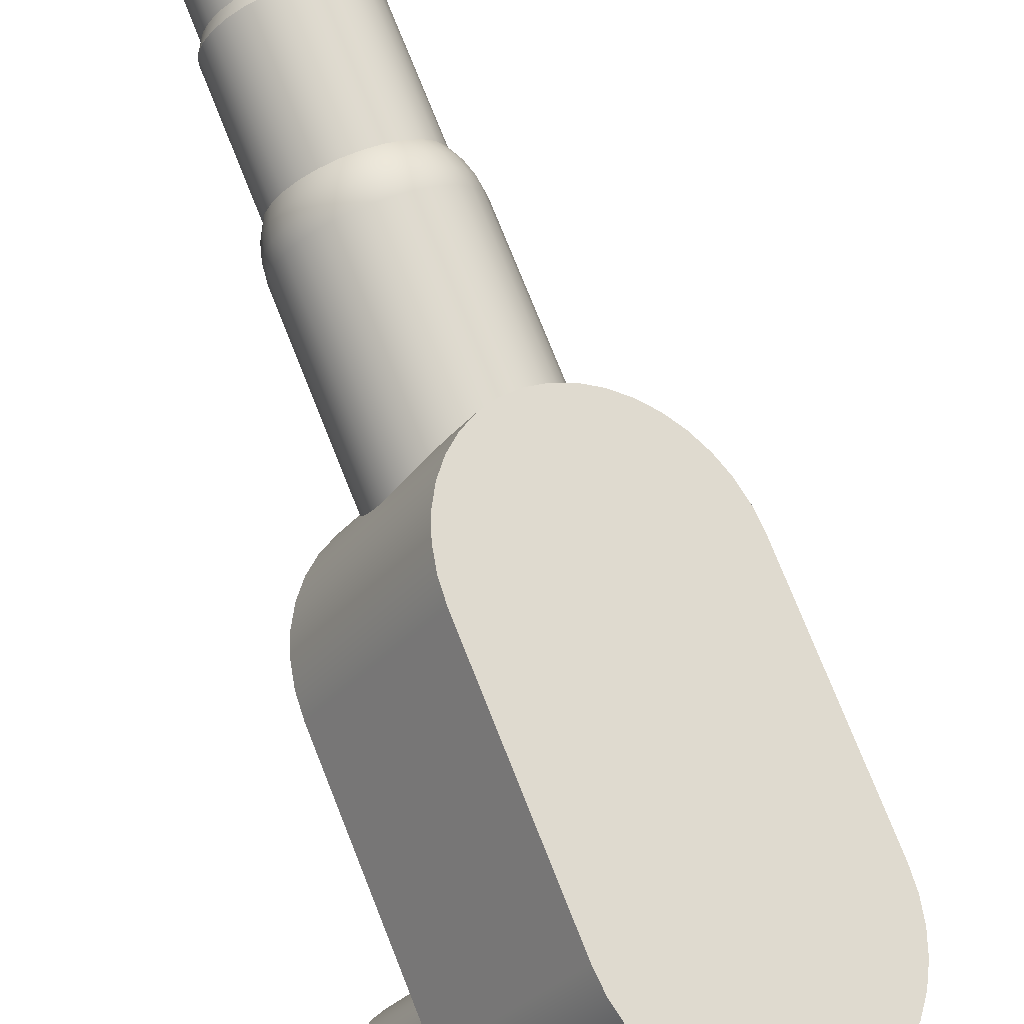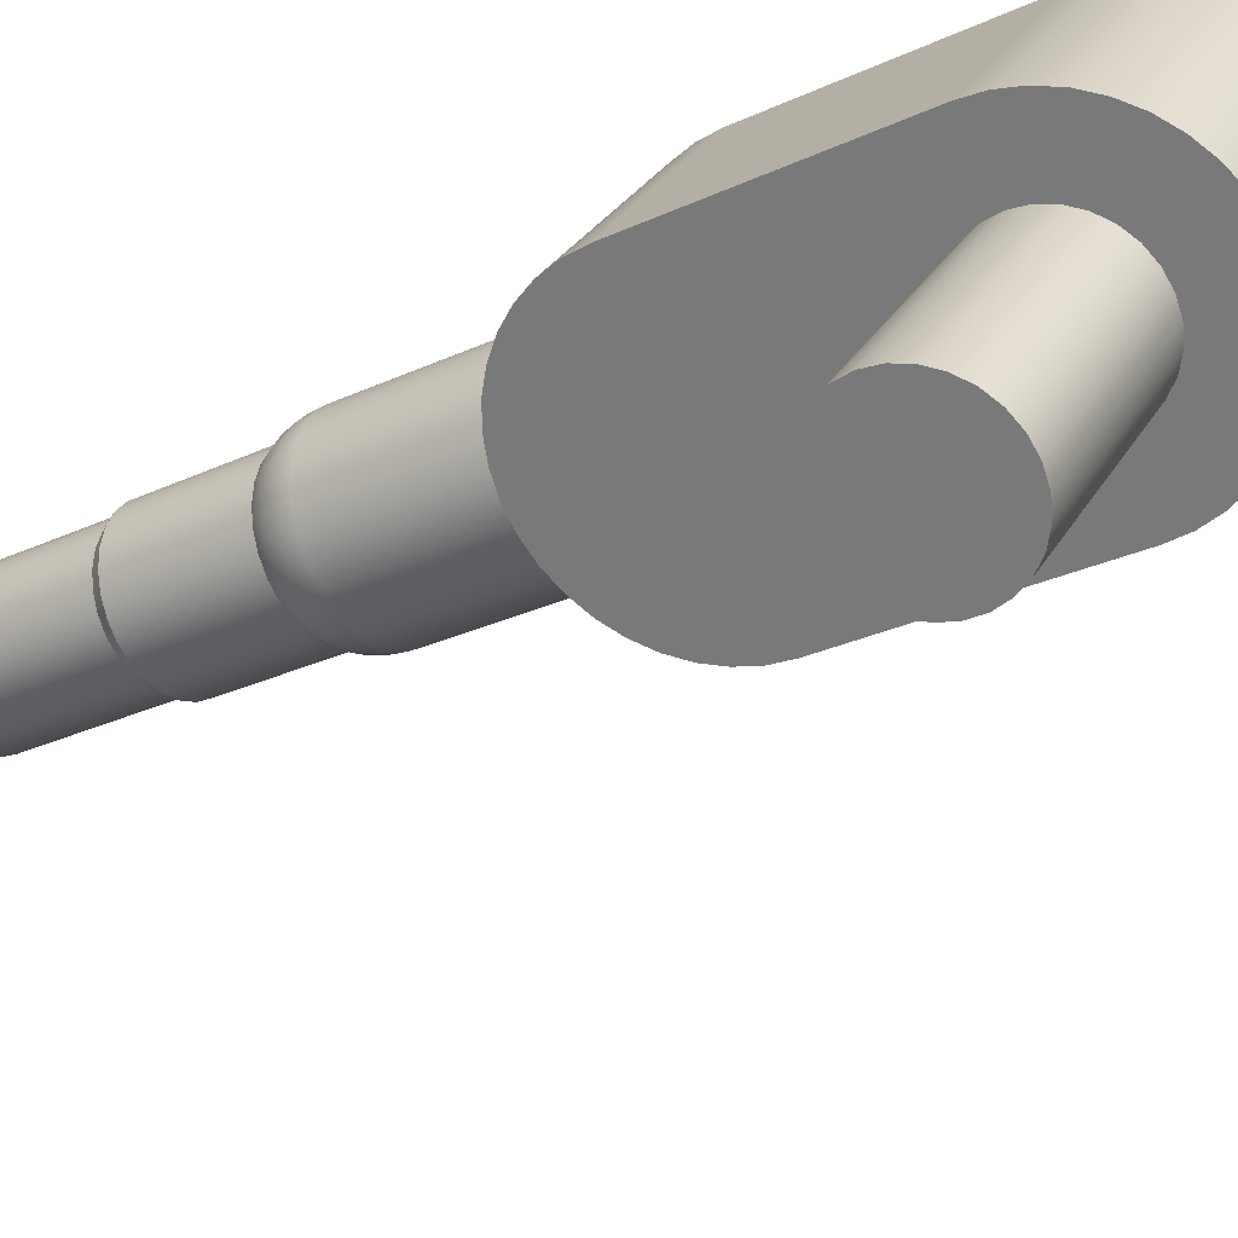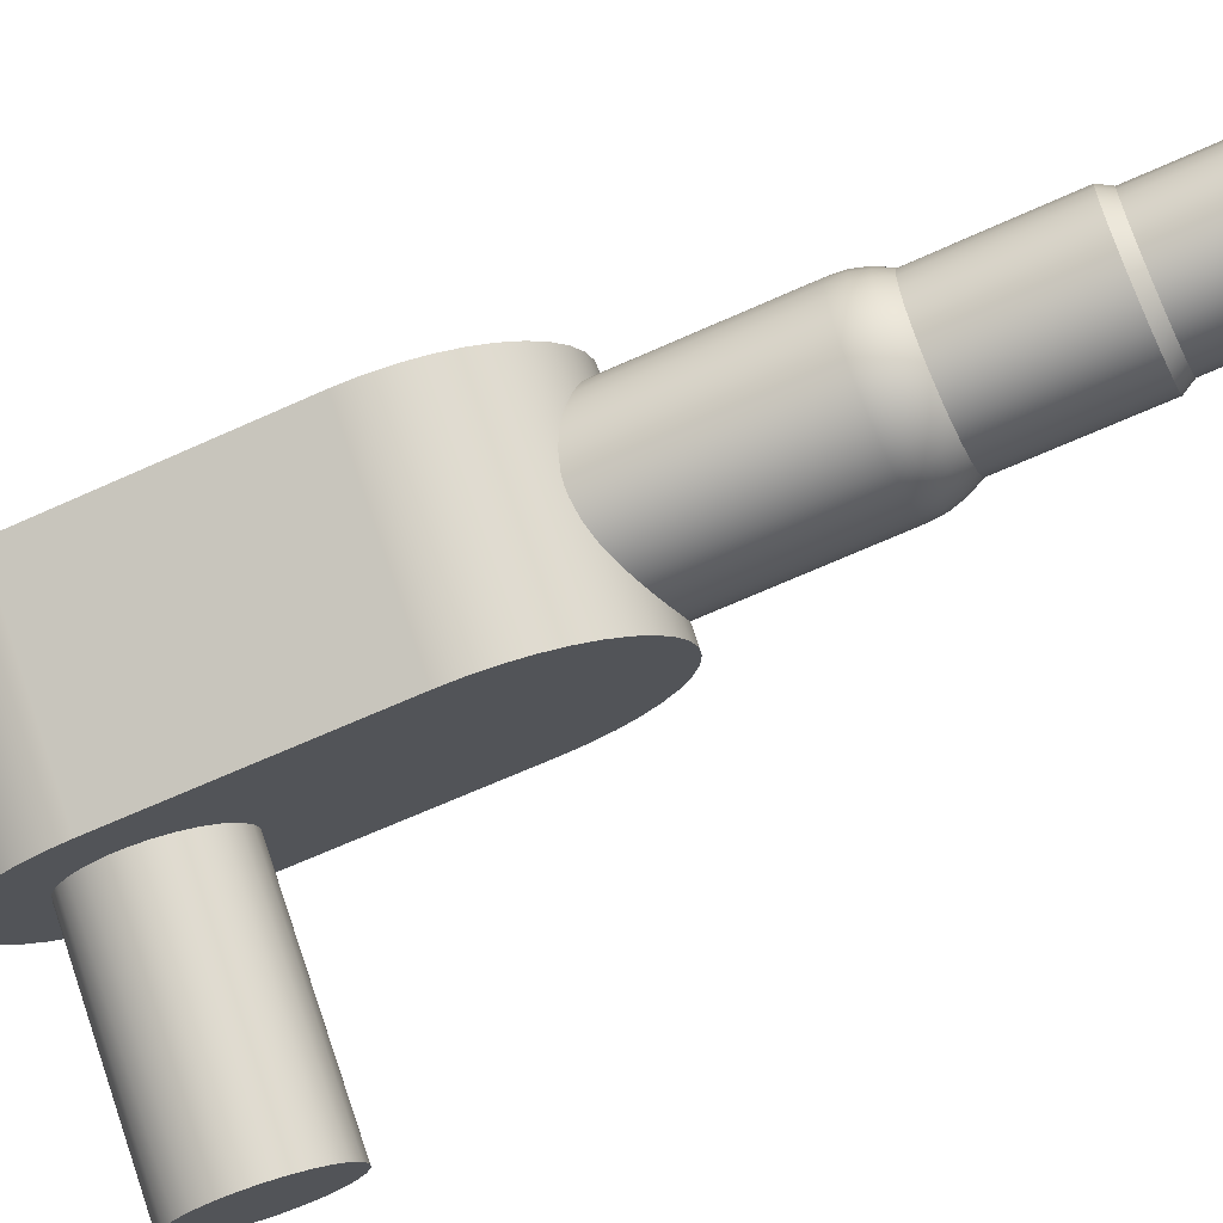
<metadata>
{"format":"obj","ext":"obj","renderer":"f3d","projection":"perspective","resolution":1024,"background":"white","views":[{"elev":64.7,"azim":175.5,"up":"+Y"},{"elev":-43.0,"azim":142.9,"up":"+Y"},{"elev":-40.0,"azim":-49.6,"up":"+Y"}]}
</metadata>
<code>
g Volumenkörper1
v -72.52 170.1 61.08
v -73.89 169 61.7
v -74.98 167.7 62.29
v -75.72 166.1 62.82
v -76.08 164.3 63.25
v -76.03 162.5 63.56
v -75.58 160.8 63.74
v -74.75 159.1 63.78
v -73.59 157.7 63.67
v -72.16 156.6 63.42
v -70.53 155.8 63.05
v -68.8 155.5 62.56
v -67.05 155.5 62
v -65.39 156 61.39
v -63.9 156.9 60.77
v -62.66 158.1 60.16
v -61.73 159.5 59.6
v -61.18 161.2 59.11
v -61.02 163 58.74
v -61.27 164.8 58.49
v -61.92 166.5 58.38
v -62.92 168.1 58.42
v -64.23 169.3 58.6
v -65.77 170.3 58.91
v -67.46 170.9 59.34
v -69.21 171 59.87
v -70.93 170.7 60.46
v -71.75 165.7 77.27
v -71.64 167.5 76.91
v -71.13 169.2 76.44
v -70.24 170.7 75.89
v -69.04 172 75.28
v -67.57 172.9 74.65
v -65.92 173.4 74.04
v -64.18 173.5 73.47
v -62.44 173.2 72.98
v -60.8 172.5 72.59
v -59.34 171.4 72.33
v -58.14 170 72.2
v -57.27 168.4 72.22
v -56.78 166.6 72.39
v -56.68 164.8 72.69
v -56.99 163.1 73.1
v -57.69 161.5 73.62
v -58.75 160.1 74.2
v -60.09 159 74.82
v -61.66 158.3 75.45
v -63.37 158 76.04
v -65.12 158.1 76.58
v -66.82 158.6 77.02
v -68.39 159.5 77.35
v -69.72 160.7 77.54
v -70.76 162.2 77.6
v -71.45 163.9 77.5
v -71.64 150.8 40.05
v -73.4 150.3 40.44
v -75.29 150.1 40.61
v -77.17 150.2 40.59
v -78.95 150.6 40.45
v -80.67 151.4 40.23
v -82.21 152.5 40.03
v -83.45 153.9 39.92
v -83.92 154.6 39.91
v -84.31 155.5 39.94
v -84.79 157.3 40.08
v -84.87 159.2 40.29
v -84.58 161 40.49
v -83.98 162.7 40.61
v -83.07 164.4 40.59
v -81.88 165.9 40.36
v -80.5 167 39.92
v -79 167.9 39.27
v -77.38 168.3 38.41
v -75.75 168.4 37.42
v -74.2 168.1 36.4
v -72.77 167.4 35.44
v -71.39 166.5 34.56
v -70.12 165.2 33.91
v -69.03 163.7 33.58
v -68.56 163 33.55
v -68.14 162.1 33.63
v -67.49 160.4 34.05
v -67.11 158.7 34.77
v -67.05 157.1 35.68
v -67.3 155.5 36.66
v -67.89 154.1 37.69
v -68.85 152.7 38.65
v -70.12 151.6 39.46
v -97.86 159.3 30.59
v -86.61 139.8 30.59
v -85.69 140.3 32.88
v -84.47 141.1 34.96
v -82.96 141.9 36.78
v -81.22 142.9 38.29
v -79.28 144 39.45
v -77.2 145.2 40.22
v -75.05 146.5 40.59
v -72.86 147.8 40.54
v -70.72 149 40.08
v -68.67 150.2 39.22
v -66.77 151.3 37.98
v -65.08 152.2 36.4
v -63.63 153.1 34.52
v -62.47 153.8 32.38
v -61.63 154.2 30.06
v -61.13 154.5 27.61
v -60.99 154.6 25.09
v -61.21 154.5 22.59
v -61.79 154.1 20.16
v -73.04 173.6 20.16
v -72.46 174 22.59
v -72.24 174.1 25.09
v -72.38 174 27.61
v -72.88 173.7 30.06
v -73.72 173.2 32.38
v -74.88 172.6 34.52
v -76.33 171.7 36.4
v -78.02 170.8 37.98
v -79.92 169.7 39.22
v -81.97 168.5 40.08
v -84.11 167.2 40.54
v -86.3 166 40.59
v -88.45 164.7 40.22
v -90.53 163.5 39.45
v -92.47 162.4 38.29
v -94.21 161.4 36.78
v -95.72 160.5 34.96
v -96.94 159.8 32.88
v -76.31 116.4 0
v -76.13 116.5 -1.816
v -75.59 116.8 -3.534
v -74.72 117.4 -5.062
v -73.57 118 -6.317
v -72.2 118.8 -7.231
v -70.68 119.7 -7.755
v -69.1 120.6 -7.862
v -67.54 121.5 -7.544
v -66.08 122.3 -6.82
v -64.81 123.1 -5.728
v -63.8 123.7 -4.327
v -63.09 124.1 -2.693
v -62.72 124.3 -0.9142
v -62.72 124.3 0.9142
v -63.09 124.1 2.693
v -63.8 123.7 4.327
v -64.81 123.1 5.728
v -66.08 122.3 6.82
v -67.54 121.5 7.544
v -69.1 120.6 7.862
v -70.68 119.7 7.755
v -72.2 118.8 7.231
v -73.57 118 6.317
v -74.72 117.4 5.062
v -75.59 116.8 3.534
v -76.13 116.5 1.816
v -89.01 138.4 0
v -88.83 138.5 -1.816
v -88.29 138.8 -3.534
v -87.42 139.3 -5.062
v -86.27 140 -6.317
v -84.9 140.8 -7.231
v -83.38 141.7 -7.755
v -81.8 142.6 -7.862
v -80.24 143.5 -7.544
v -78.78 144.3 -6.82
v -77.51 145.1 -5.728
v -76.5 145.7 -4.327
v -75.79 146.1 -2.693
v -75.42 146.3 -0.9142
v -75.42 146.3 0.9142
v -75.79 146.1 2.693
v -76.5 145.7 4.327
v -77.51 145.1 5.728
v -78.78 144.3 6.82
v -80.24 143.5 7.544
v -81.8 142.6 7.862
v -83.38 141.7 7.755
v -84.9 140.8 7.231
v -86.27 140 6.317
v -87.42 139.3 5.062
v -88.29 138.8 3.534
v -88.83 138.5 1.816
v -81.03 169 -5.216
v -81.95 168.5 -7.503
v -83.17 167.8 -9.586
v -84.68 166.9 -11.41
v -86.43 165.9 -12.92
v -88.36 164.8 -14.08
v -90.44 163.6 -14.85
v -92.6 162.3 -15.22
v -94.78 161.1 -15.17
v -96.92 159.8 -14.71
v -98.97 158.7 -13.85
v -100.9 157.6 -12.61
v -102.6 156.6 -11.03
v -104 155.7 -9.144
v -105.2 155.1 -7.011
v -106 154.6 -4.686
v -106.5 154.3 -2.233
v -106.6 154.2 0.2802
v -106.4 154.4 2.786
v -105.9 154.7 5.216
v -94.6 135.2 5.216
v -69.78 149.5 -5.216
v -70.7 149 -7.503
v -71.92 148.3 -9.586
v -73.43 147.4 -11.41
v -75.18 146.4 -12.92
v -77.11 145.3 -14.08
v -79.19 144.1 -14.85
v -81.35 142.9 -15.22
v -83.53 141.6 -15.17
v -85.67 140.4 -14.71
v -87.72 139.2 -13.85
v -89.62 138.1 -12.61
v -91.32 137.1 -11.03
v -92.76 136.3 -9.144
v -93.92 135.6 -7.011
v -94.76 135.1 -4.686
v -95.26 134.8 -2.233
v -95.4 134.7 0.2802
v -95.18 134.9 2.786
v -64.44 154.9 56.16
v -66.06 154 56.84
v -67.87 153.4 57.52
v -69.77 153.2 58.15
v -71.69 153.5 58.7
v -73.52 154.2 59.15
v -75.19 155.3 59.49
v -76.62 156.7 59.68
v -77.74 158.3 59.73
v -78.49 160.2 59.63
v -78.85 162.2 59.38
v -78.79 164.1 59.01
v -78.33 166 58.51
v -77.47 167.8 57.93
v -76.26 169.2 57.28
v -74.76 170.4 56.6
v -73.04 171.2 55.91
v -71.17 171.5 55.26
v -69.25 171.5 54.66
v -67.37 171 54.16
v -65.61 170.1 53.76
v -64.05 168.9 53.5
v -62.77 167.3 53.38
v -61.83 165.5 53.4
v -61.27 163.6 53.58
v -61.12 161.6 53.89
v -61.38 159.7 54.33
v -62.05 157.9 54.87
v -63.08 156.3 55.49
v -65.32 169 95.18
v -65.03 167.4 95.4
v -64.36 165.8 95.47
v -63.36 164.4 95.41
v -62.07 163.2 95.21
v -60.57 162.5 94.88
v -58.95 162 94.45
v -57.31 162 93.93
v -55.73 162.5 93.36
v -54.32 163.2 92.77
v -53.15 164.4 92.19
v -52.29 165.8 91.67
v -51.79 167.4 91.22
v -51.68 169 90.88
v -51.96 170.7 90.66
v -52.63 172.3 90.58
v -53.64 173.7 90.65
v -54.92 174.8 90.85
v -56.42 175.6 91.18
v -58.04 176 91.61
v -59.68 176 92.13
v -61.26 175.6 92.7
v -62.67 174.8 93.29
v -63.84 173.7 93.87
v -64.7 172.3 94.39
v -65.2 170.7 94.84
v -70.65 166 78.26
v -70.36 164.3 78.48
v -69.69 162.7 78.56
v -68.69 161.3 78.5
v -67.4 160.2 78.3
v -65.9 159.4 77.97
v -64.28 159 77.53
v -62.64 159 77.01
v -61.07 159.4 76.44
v -59.65 160.2 75.85
v -58.48 161.3 75.28
v -57.62 162.7 74.75
v -57.12 164.3 74.31
v -57.01 166 73.97
v -57.29 167.6 73.75
v -57.96 169.2 73.67
v -58.97 170.6 73.73
v -60.26 171.8 73.93
v -61.75 172.5 74.26
v -63.37 173 74.7
v -65.01 173 75.22
v -66.59 172.5 75.79
v -68 171.8 76.38
v -69.18 170.6 76.95
v -70.04 169.2 77.48
v -70.54 167.6 77.92
v -60.75 163 57.06
v -60.78 162.7 55.39
v -75.87 158.6 62.62
v -61.04 164.8 56.81
v -72.49 170.9 59.31
v -73.16 171.1 57.77
v -74.78 170.1 58.44
v -74.02 170 59.95
v -70.79 171.4 58.69
v -71.37 171.6 57.11
v -69.01 171.5 58.11
v -69.49 171.7 56.5
v -67.23 171.2 57.6
v -67.62 171.4 55.96
v -65.53 170.5 57.19
v -65.83 170.6 55.53
v -64 169.5 56.9
v -64.21 169.6 55.22
v -62.7 168.1 56.73
v -62.84 168.1 55.04
v -61.7 166.6 56.7
v -61.78 166.5 55.01
v -61.08 164.6 55.13
v -60.84 161.1 57.42
v -60.88 160.8 55.77
v -61.32 159.4 57.89
v -61.39 158.9 56.27
v -62.16 157.8 58.44
v -62.27 157.2 56.85
v -63.32 156.5 59.05
v -63.49 155.8 57.49
v -64.75 155.4 59.69
v -65 154.7 58.16
v -66.37 154.7 60.33
v -66.71 154 58.84
v -68.12 154.4 60.93
v -68.55 153.7 59.47
v -69.91 154.5 61.48
v -70.44 153.8 60.05
v -71.66 155 61.94
v -72.29 154.3 60.54
v -73.28 155.9 62.29
v -74 155.2 60.91
v -74.71 157.1 62.53
v -75.5 156.5 61.15
v -76.72 158 61.26
v -77.18 162 62.41
v -78.11 161.7 61.03
v -77.61 159.8 61.21
v -76.71 160.2 62.58
v -77.28 163.9 62.1
v -78.21 163.7 60.7
v -76.99 165.7 61.68
v -77.91 165.6 60.26
v -76.33 167.4 61.17
v -77.21 167.3 59.72
v -75.32 168.8 60.58
v -76.15 168.9 59.1
f 2 32 1
f 1 32 33
f 1 33 27
f 27 33 34
f 27 34 26
f 26 34 35
f 26 35 25
f 25 35 36
f 25 36 24
f 24 36 37
f 24 37 23
f 23 37 38
f 23 38 22
f 22 38 39
f 22 39 21
f 21 39 40
f 21 40 20
f 20 40 41
f 20 41 19
f 19 41 42
f 19 42 18
f 18 42 43
f 18 43 17
f 17 43 44
f 17 44 16
f 16 44 45
f 16 45 15
f 15 45 46
f 15 46 14
f 14 46 47
f 14 47 13
f 13 47 48
f 13 48 12
f 12 48 49
f 12 49 11
f 11 49 50
f 11 50 10
f 10 50 51
f 10 51 9
f 9 51 52
f 9 52 8
f 8 52 53
f 8 53 7
f 7 53 54
f 7 54 6
f 6 54 28
f 6 28 5
f 5 28 29
f 5 29 4
f 4 29 30
f 4 30 3
f 3 30 31
f 3 31 2
f 2 31 32
f 88 55 99
f 99 55 56
f 99 56 98
f 98 56 57
f 98 57 97
f 97 57 58
f 97 58 59
f 97 59 96
f 96 59 60
f 96 60 61
f 61 62 96
f 96 62 95
f 95 62 63
f 95 63 124
f 124 63 64
f 124 64 123
f 123 64 65
f 123 65 66
f 66 67 123
f 123 67 122
f 122 67 68
f 122 68 69
f 122 69 121
f 121 69 70
f 121 70 120
f 120 70 71
f 120 71 119
f 119 71 72
f 119 72 73
f 119 73 118
f 118 73 74
f 118 74 117
f 117 74 75
f 117 75 76
f 117 76 116
f 116 76 77
f 116 77 78
f 116 78 115
f 115 78 79
f 115 79 80
f 115 80 104
f 104 80 81
f 104 81 82
f 104 82 103
f 103 82 83
f 103 83 84
f 103 84 102
f 102 84 85
f 102 85 86
f 102 86 101
f 101 86 87
f 101 87 100
f 100 87 88
f 100 88 99
f 89 90 128
f 128 90 91
f 128 91 127
f 127 91 92
f 127 92 126
f 126 92 93
f 126 93 125
f 125 93 94
f 125 94 124
f 124 94 95
f 115 104 114
f 114 104 105
f 114 105 113
f 113 105 106
f 113 106 112
f 112 106 107
f 112 107 111
f 111 107 108
f 111 108 110
f 110 108 109
f 129 130 155
f 155 130 154
f 154 130 131
f 154 131 153
f 153 131 132
f 153 132 152
f 152 132 133
f 152 133 151
f 151 133 134
f 151 134 150
f 150 134 135
f 150 135 149
f 149 135 136
f 149 136 148
f 148 136 137
f 148 137 147
f 147 137 138
f 147 138 146
f 146 138 139
f 146 139 145
f 145 139 140
f 145 140 144
f 144 140 141
f 144 141 143
f 143 141 142
f 155 156 129
f 129 156 157
f 129 157 130
f 130 157 158
f 130 158 131
f 131 158 159
f 131 159 132
f 132 159 160
f 132 160 133
f 133 160 161
f 133 161 134
f 134 161 162
f 134 162 135
f 135 162 163
f 135 163 136
f 136 163 164
f 136 164 137
f 137 164 165
f 137 165 138
f 138 165 166
f 138 166 139
f 139 166 167
f 139 167 140
f 140 167 168
f 140 168 141
f 141 168 169
f 141 169 142
f 142 169 170
f 142 170 143
f 143 170 171
f 143 171 144
f 144 171 172
f 144 172 145
f 145 172 173
f 145 173 146
f 146 173 174
f 146 174 147
f 147 174 175
f 147 175 148
f 148 175 176
f 148 176 149
f 149 176 177
f 149 177 150
f 150 177 178
f 150 178 151
f 151 178 179
f 151 179 152
f 152 179 180
f 152 180 153
f 153 180 181
f 153 181 154
f 154 181 182
f 154 182 155
f 155 182 156
f 184 185 183
f 183 185 186
f 183 186 187
f 187 188 183
f 183 188 202
f 183 202 89
f 188 189 202
f 202 189 190
f 202 190 191
f 191 192 202
f 202 192 193
f 202 193 194
f 194 195 202
f 202 195 196
f 202 196 197
f 197 198 202
f 202 198 201
f 201 198 199
f 201 199 200
f 183 89 110
f 110 89 128
f 110 128 127
f 127 126 110
f 110 126 125
f 110 125 124
f 124 123 110
f 110 123 122
f 110 122 121
f 121 120 110
f 110 120 119
f 110 119 118
f 118 117 110
f 110 117 116
f 110 116 115
f 115 114 110
f 110 114 111
f 111 114 113
f 111 113 112
f 203 90 202
f 202 90 89
f 204 183 109
f 109 183 110
f 183 204 184
f 184 204 205
f 184 205 185
f 185 205 206
f 185 206 186
f 186 206 207
f 186 207 187
f 187 207 208
f 187 208 188
f 188 208 209
f 188 209 189
f 189 209 210
f 189 210 190
f 190 210 211
f 190 211 191
f 191 211 212
f 191 212 192
f 192 212 213
f 192 213 193
f 193 213 214
f 193 214 194
f 194 214 215
f 194 215 195
f 195 215 216
f 195 216 196
f 196 216 217
f 196 217 197
f 197 217 218
f 197 218 198
f 198 218 219
f 198 219 199
f 199 219 220
f 199 220 200
f 200 220 221
f 200 221 201
f 201 221 222
f 201 222 202
f 202 222 203
f 182 222 156
f 156 222 221
f 156 221 220
f 222 182 203
f 203 182 181
f 203 181 180
f 180 179 203
f 203 179 90
f 90 179 178
f 90 178 177
f 177 176 90
f 90 176 175
f 90 175 91
f 91 175 92
f 92 175 93
f 93 175 94
f 94 175 95
f 95 175 174
f 95 174 96
f 96 174 97
f 97 174 98
f 98 174 99
f 99 174 173
f 99 173 109
f 109 173 172
f 109 172 171
f 109 171 204
f 204 171 170
f 204 170 169
f 169 168 204
f 204 168 205
f 205 168 206
f 206 168 167
f 206 167 207
f 207 167 166
f 207 166 208
f 208 166 165
f 208 165 209
f 209 165 210
f 210 165 164
f 210 164 211
f 211 164 163
f 211 163 212
f 212 163 162
f 212 162 213
f 213 162 161
f 213 161 214
f 214 161 160
f 214 160 215
f 215 160 159
f 215 159 216
f 216 159 158
f 216 158 217
f 217 158 218
f 218 158 157
f 218 157 219
f 219 157 220
f 220 157 156
f 108 105 109
f 109 105 104
f 109 104 103
f 107 106 108
f 108 106 105
f 103 102 109
f 109 102 101
f 109 101 100
f 100 99 109
f 88 224 55
f 55 224 225
f 55 225 56
f 56 225 226
f 56 226 57
f 57 226 58
f 58 226 227
f 58 227 59
f 59 227 228
f 59 228 60
f 60 228 229
f 60 229 61
f 61 229 230
f 61 230 62
f 62 230 231
f 62 231 63
f 63 231 64
f 64 231 232
f 64 232 65
f 65 232 233
f 65 233 66
f 66 233 234
f 66 234 67
f 67 234 235
f 67 235 68
f 68 235 69
f 69 235 236
f 69 236 70
f 70 236 237
f 70 237 71
f 71 237 238
f 71 238 72
f 72 238 239
f 72 239 73
f 73 239 240
f 73 240 74
f 74 240 241
f 74 241 75
f 75 241 242
f 75 242 76
f 76 242 243
f 76 243 77
f 77 243 244
f 77 244 78
f 78 244 245
f 78 245 79
f 79 245 80
f 80 245 246
f 80 246 81
f 81 246 82
f 82 246 247
f 82 247 83
f 83 247 248
f 83 248 84
f 84 248 249
f 84 249 85
f 85 249 250
f 85 250 86
f 86 250 251
f 86 251 87
f 87 251 223
f 87 223 88
f 88 223 224
f 253 264 252
f 252 264 265
f 252 265 277
f 277 265 266
f 277 266 276
f 276 266 267
f 276 267 275
f 275 267 268
f 275 268 274
f 274 268 269
f 274 269 273
f 273 269 270
f 273 270 272
f 272 270 271
f 264 253 263
f 263 253 254
f 263 254 262
f 262 254 255
f 262 255 261
f 261 255 256
f 261 256 260
f 260 256 257
f 260 257 259
f 259 257 258
f 277 303 252
f 252 303 278
f 252 278 253
f 253 278 279
f 253 279 254
f 254 279 280
f 254 280 255
f 255 280 281
f 255 281 256
f 256 281 282
f 256 282 257
f 257 282 283
f 257 283 258
f 258 283 284
f 258 284 259
f 259 284 285
f 259 285 260
f 260 285 286
f 260 286 261
f 261 286 287
f 261 287 262
f 262 287 288
f 262 288 263
f 263 288 289
f 263 289 264
f 264 289 290
f 264 290 265
f 265 290 291
f 265 291 266
f 266 291 292
f 266 292 267
f 267 292 293
f 267 293 268
f 268 293 294
f 268 294 269
f 269 294 295
f 269 295 270
f 270 295 296
f 270 296 271
f 271 296 297
f 271 297 272
f 272 297 298
f 272 298 273
f 273 298 299
f 273 299 274
f 274 299 300
f 274 300 275
f 275 300 301
f 275 301 276
f 276 301 302
f 276 302 277
f 277 302 303
f 303 29 278
f 278 29 28
f 278 28 54
f 29 303 30
f 30 303 302
f 30 302 31
f 31 302 301
f 31 301 32
f 32 301 300
f 32 300 33
f 33 300 299
f 33 299 34
f 34 299 298
f 34 298 35
f 35 298 297
f 35 297 36
f 36 297 296
f 36 296 37
f 37 296 295
f 37 295 38
f 38 295 294
f 38 294 39
f 39 294 293
f 39 293 40
f 40 293 292
f 40 292 41
f 41 292 291
f 41 291 42
f 42 291 290
f 42 290 43
f 43 290 289
f 43 289 44
f 44 289 288
f 44 288 45
f 45 288 287
f 45 287 46
f 46 287 286
f 46 286 47
f 47 286 285
f 47 285 48
f 48 285 284
f 48 284 49
f 49 284 283
f 49 283 50
f 50 283 282
f 50 282 51
f 51 282 281
f 51 281 52
f 52 281 280
f 52 280 53
f 53 280 279
f 53 279 54
f 54 279 278
f 27 308 1
f 1 308 311
f 1 311 2
f 2 311 360
f 2 360 3
f 3 360 358
f 3 358 4
f 4 358 356
f 4 356 5
f 5 356 354
f 5 354 6
f 6 354 350
f 6 350 7
f 7 350 353
f 7 353 306
f 306 353 352
f 306 352 349
f 349 352 231
f 349 231 230
f 308 27 312
f 312 27 26
f 312 26 314
f 314 26 25
f 314 25 316
f 316 25 24
f 316 24 318
f 318 24 23
f 318 23 320
f 320 23 22
f 320 22 322
f 322 22 21
f 322 21 324
f 324 21 307
f 324 307 326
f 326 307 305
f 326 305 247
f 247 305 248
f 248 305 328
f 248 328 249
f 249 328 330
f 249 330 250
f 250 330 332
f 250 332 251
f 251 332 334
f 251 334 223
f 223 334 336
f 223 336 224
f 224 336 338
f 224 338 225
f 225 338 340
f 225 340 226
f 226 340 342
f 226 342 227
f 227 342 344
f 227 344 228
f 228 344 346
f 228 346 229
f 229 346 348
f 229 348 230
f 230 348 349
f 21 20 307
f 307 20 304
f 307 304 305
f 305 304 328
f 20 19 304
f 304 19 327
f 304 327 328
f 328 327 330
f 19 18 327
f 327 18 329
f 327 329 330
f 330 329 332
f 18 17 329
f 329 17 331
f 329 331 332
f 332 331 334
f 17 16 331
f 331 16 333
f 331 333 334
f 334 333 336
f 16 15 333
f 333 15 335
f 333 335 336
f 336 335 338
f 15 14 335
f 335 14 337
f 335 337 338
f 338 337 340
f 14 13 337
f 337 13 339
f 337 339 340
f 340 339 342
f 13 12 339
f 339 12 341
f 339 341 342
f 342 341 344
f 12 11 341
f 341 11 343
f 341 343 344
f 344 343 346
f 11 10 343
f 343 10 345
f 343 345 346
f 346 345 348
f 10 9 345
f 345 9 347
f 345 347 348
f 348 347 349
f 9 8 347
f 347 8 306
f 347 306 349
f 8 7 306
f 247 246 326
f 326 246 325
f 326 325 324
f 324 325 322
f 246 245 325
f 325 245 323
f 325 323 322
f 322 323 320
f 245 244 323
f 323 244 321
f 323 321 320
f 320 321 318
f 244 243 321
f 321 243 319
f 321 319 318
f 318 319 316
f 243 242 319
f 319 242 317
f 319 317 316
f 316 317 314
f 242 241 317
f 317 241 315
f 317 315 314
f 314 315 312
f 241 240 315
f 315 240 313
f 315 313 312
f 312 313 308
f 240 239 313
f 313 239 309
f 313 309 308
f 308 309 311
f 239 238 309
f 309 238 310
f 309 310 311
f 311 310 360
f 238 237 310
f 310 237 361
f 310 361 360
f 360 361 358
f 237 236 361
f 361 236 359
f 361 359 358
f 358 359 356
f 236 235 359
f 359 235 357
f 359 357 356
f 356 357 354
f 235 234 357
f 357 234 355
f 357 355 354
f 354 355 350
f 234 233 355
f 355 233 351
f 355 351 350
f 350 351 353
f 233 232 351
f 351 232 352
f 351 352 353
f 232 231 352

</code>
